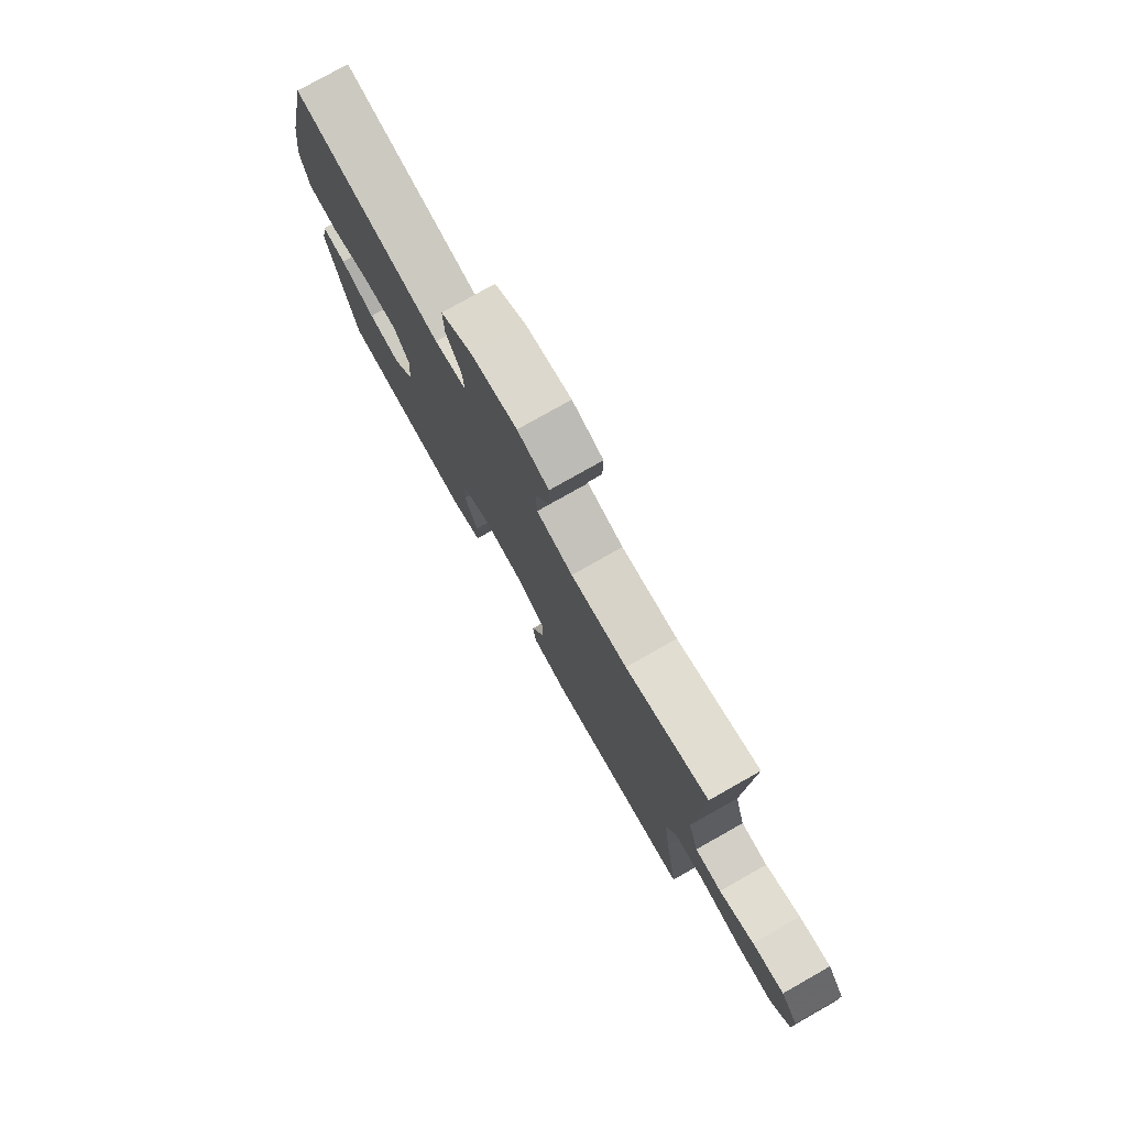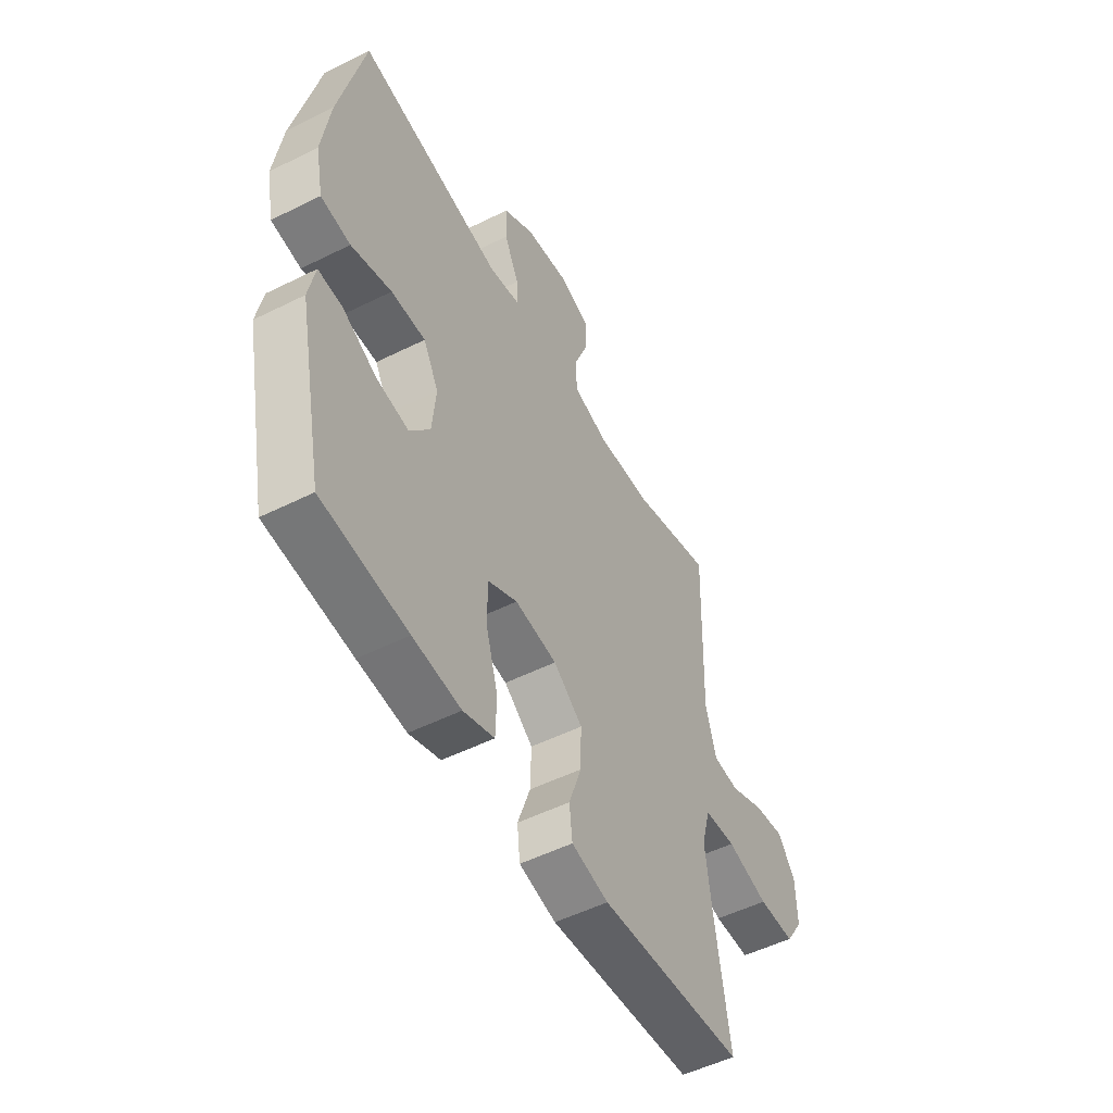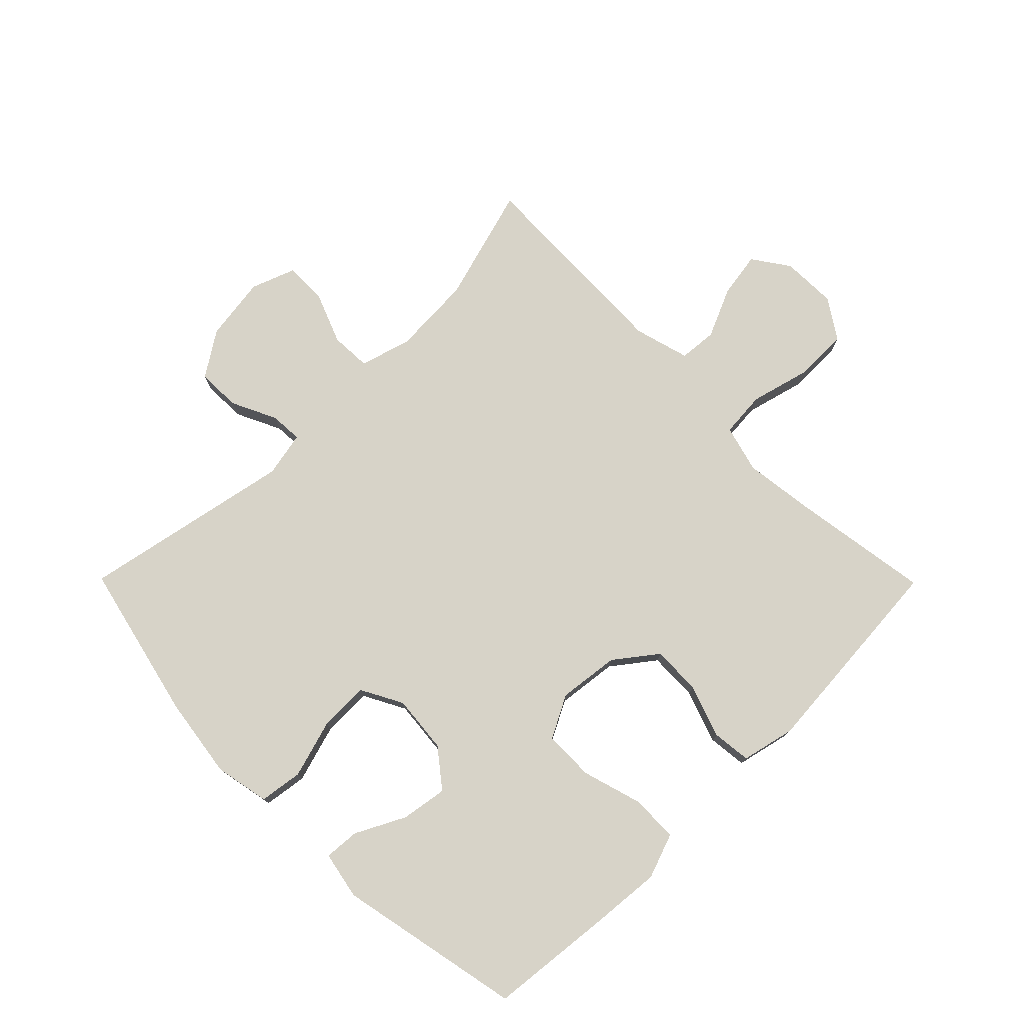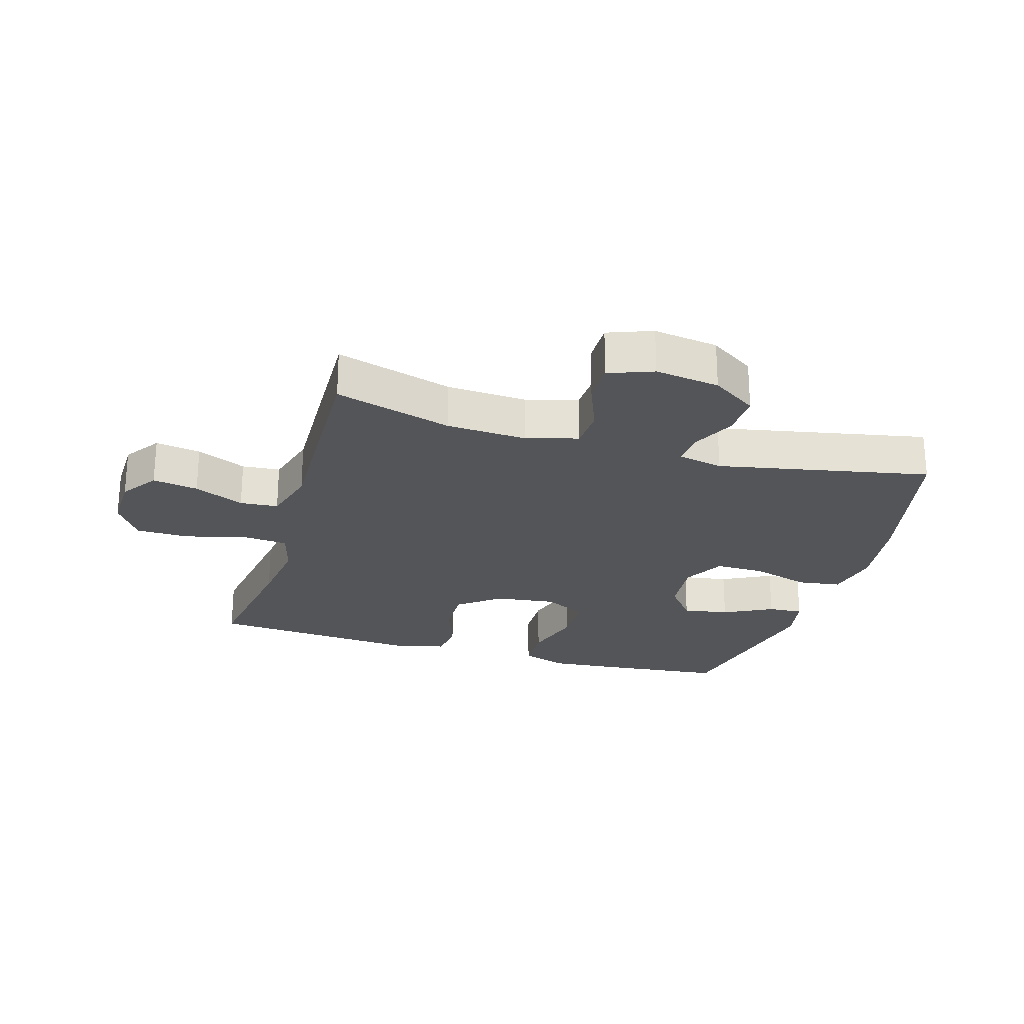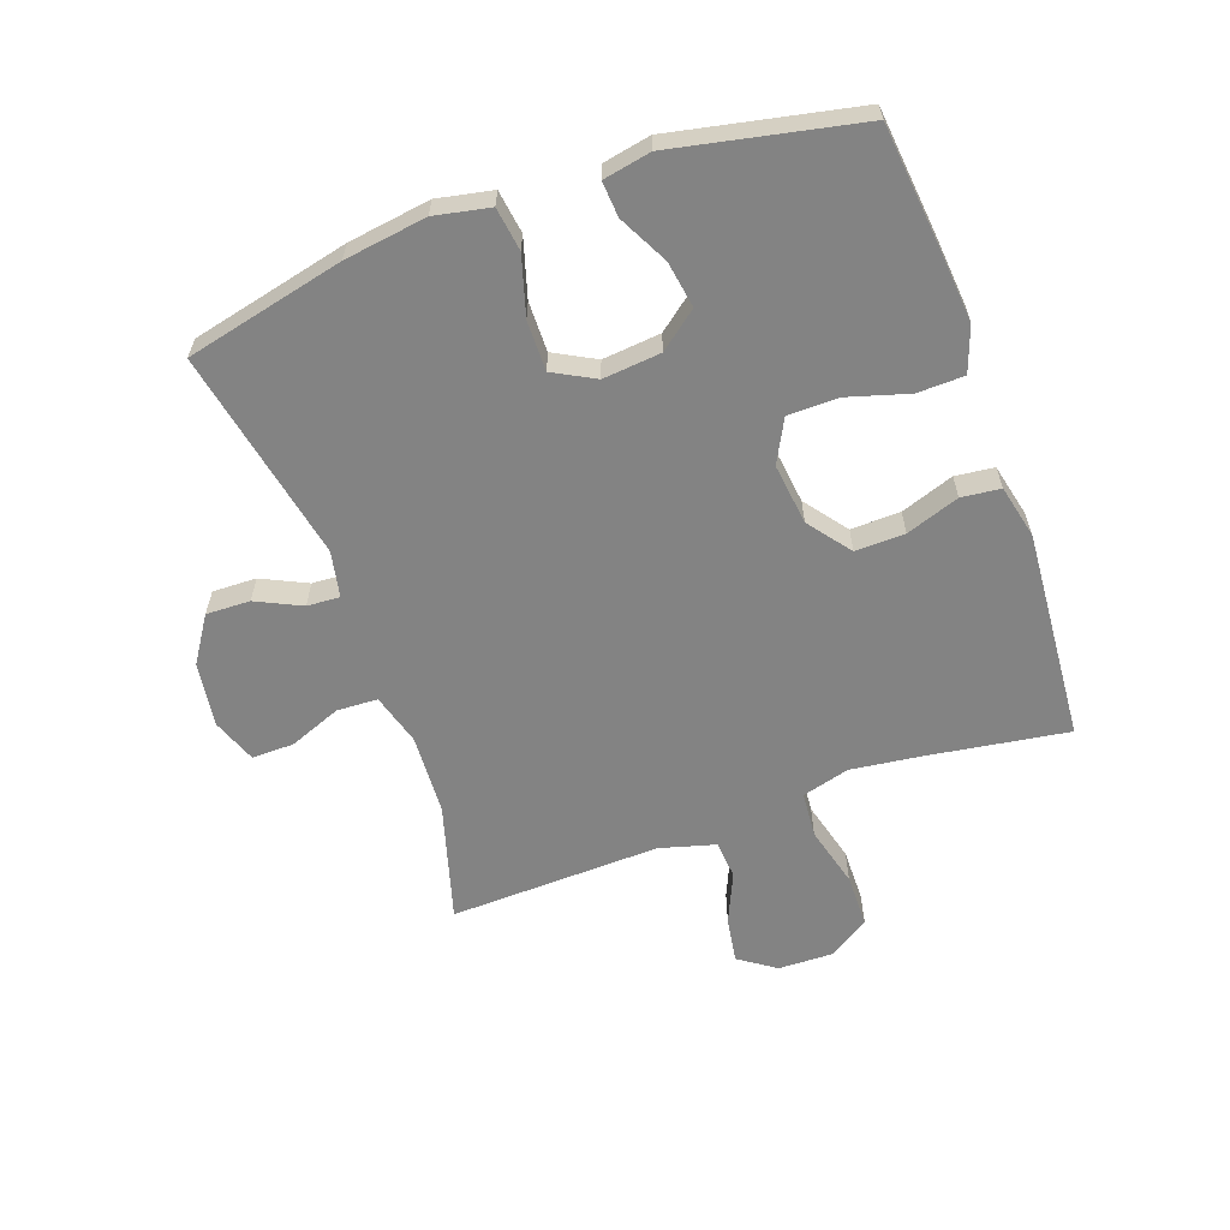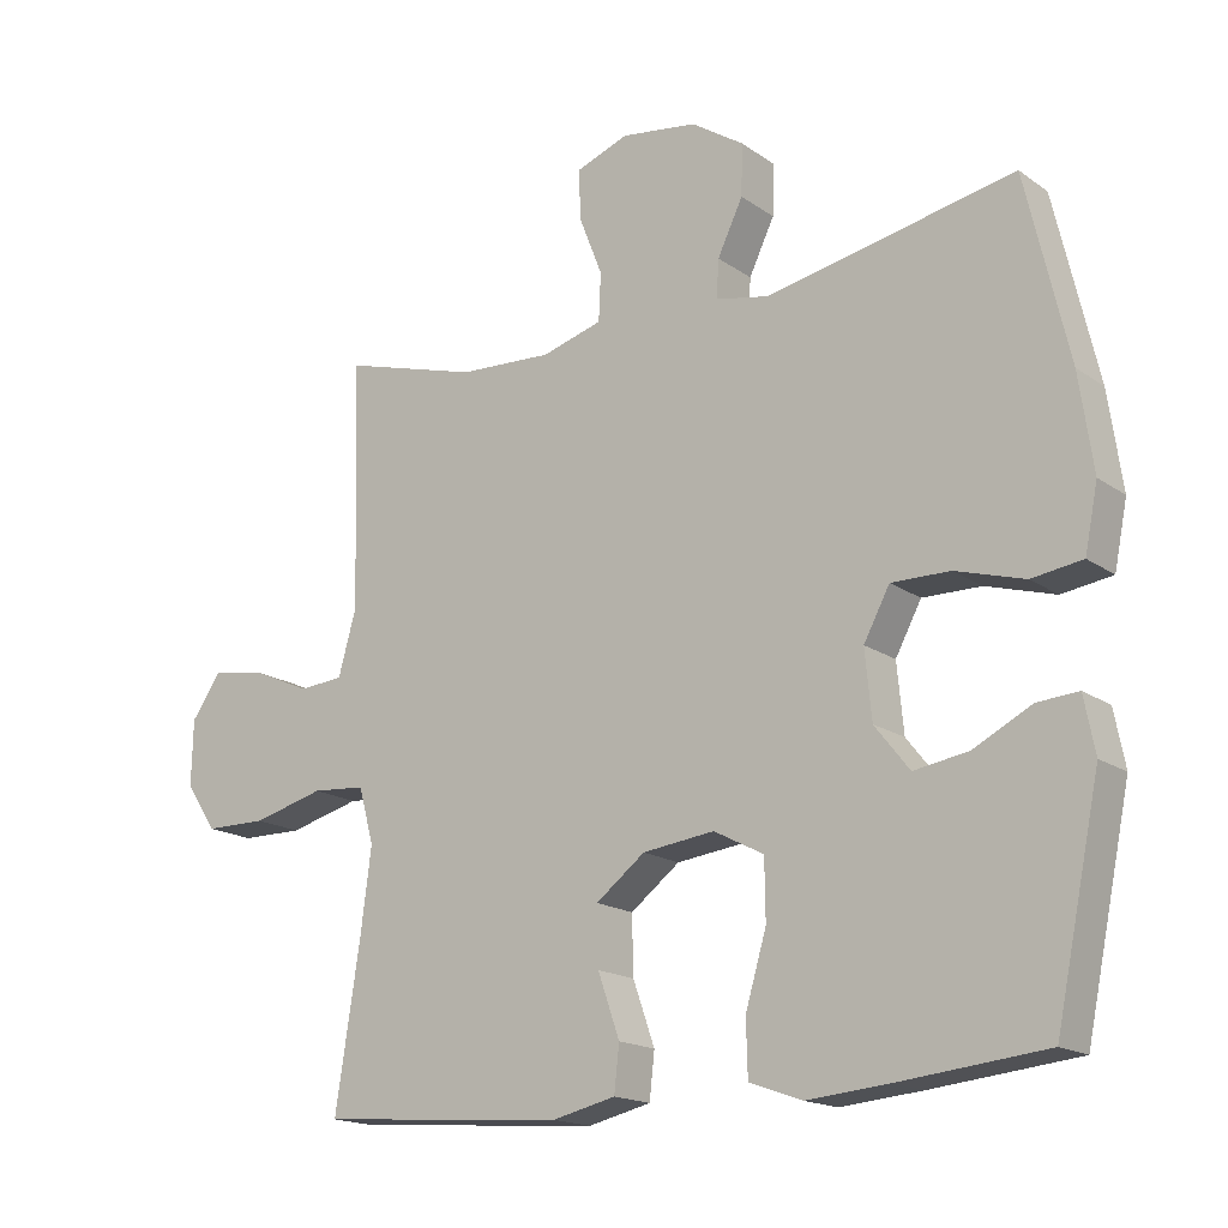
<metadata>
{"format":"obj","ext":"obj","renderer":"f3d","projection":"perspective","resolution":1024,"background":"white","views":[{"elev":78.0,"azim":-119.5,"up":"+Z"},{"elev":-52.1,"azim":118.3,"up":"+Z"},{"elev":76.5,"azim":135.3,"up":"+Y"},{"elev":-24.7,"azim":-16.5,"up":"+Y"},{"elev":-61.0,"azim":109.7,"up":"+Y"},{"elev":-17.1,"azim":36.3,"up":"+Z"}]}
</metadata>
<code>
v -0.5 0.07 -0.5
v -0.466 0.07 -0.277
v -0.451 0.07 -0.16
v -0.472 0.07 -0.083
v -0.546 0.07 -0.077
v -0.645 0.07 -0.103
v -0.731 0.07 -0.102
v -0.774 0.07 -0.037
v -0.772 0.07 0.053
v -0.731 0.07 0.112
v -0.657 0.07 0.1
v -0.576 0.07 0.064
v -0.514 0.07 0.069
v -0.489 0.07 0.159
v -0.5 0.07 0.5
v -0.31 0.07 0.445
v -0.18 0.07 0.438
v -0.096 0.07 0.462
v -0.093 0.07 0.528
v -0.126 0.07 0.612
v -0.127 0.07 0.68
v -0.055 0.07 0.707
v 0.05 0.07 0.692
v 0.123 0.07 0.644
v 0.121 0.07 0.573
v 0.086 0.07 0.5
v 0.083 0.07 0.447
v 0.157 0.07 0.432
v 0.5 0.07 0.5
v 0.559 0.07 0.244
v 0.578 0.07 0.111
v 0.56 0.07 0.022
v 0.49 0.07 0.012
v 0.395 0.07 0.04
v 0.314 0.07 0.041
v 0.278 0.07 -0.026
v 0.287 0.07 -0.12
v 0.335 0.07 -0.181
v 0.41 0.07 -0.169
v 0.49 0.07 -0.128
v 0.547 0.07 -0.124
v 0.562 0.07 -0.201
v 0.5 0.07 -0.5
v 0.299 0.07 -0.521
v 0.186 0.07 -0.531
v 0.113 0.07 -0.505
v 0.111 0.07 -0.429
v 0.14 0.07 -0.331
v 0.139 0.07 -0.249
v 0.07 0.07 -0.213
v -0.029 0.07 -0.225
v -0.097 0.07 -0.277
v -0.095 0.07 -0.357
v -0.065 0.07 -0.443
v -0.072 0.07 -0.506
v -0.159 0.07 -0.526
v -0.291 0.07 -0.516
v -0.5 0 -0.5
v -0.466 0 -0.277
v -0.451 0 -0.16
v -0.472 0 -0.083
v -0.546 0 -0.077
v -0.645 0 -0.103
v -0.731 0 -0.102
v -0.774 0 -0.037
v -0.772 0 0.053
v -0.731 0 0.112
v -0.657 0 0.1
v -0.576 0 0.064
v -0.514 0 0.069
v -0.489 0 0.159
v -0.5 0 0.5
v -0.31 0 0.445
v -0.18 0 0.438
v -0.096 0 0.462
v -0.093 0 0.528
v -0.126 0 0.612
v -0.127 0 0.68
v -0.055 0 0.707
v 0.05 0 0.692
v 0.123 0 0.644
v 0.121 0 0.573
v 0.086 0 0.5
v 0.083 0 0.447
v 0.157 0 0.432
v 0.5 0 0.5
v 0.559 0 0.244
v 0.578 0 0.111
v 0.56 0 0.022
v 0.49 0 0.012
v 0.395 0 0.04
v 0.314 0 0.041
v 0.278 0 -0.026
v 0.287 0 -0.12
v 0.335 0 -0.181
v 0.41 0 -0.169
v 0.49 0 -0.128
v 0.547 0 -0.124
v 0.562 0 -0.201
v 0.5 0 -0.5
v 0.299 0 -0.521
v 0.186 0 -0.531
v 0.113 0 -0.505
v 0.111 0 -0.429
v 0.14 0 -0.331
v 0.139 0 -0.249
v 0.07 0 -0.213
v -0.029 0 -0.225
v -0.097 0 -0.277
v -0.095 0 -0.357
v -0.065 0 -0.443
v -0.072 0 -0.506
v -0.159 0 -0.526
v -0.291 0 -0.516
f 57 1 2
f 56 57 2
f 55 56 2
f 54 55 2
f 53 54 2
f 52 53 2 3
f 51 52 3 4
f 50 51 4
f 46 47 48
f 45 46 48
f 44 45 48
f 43 44 48
f 42 43 48
f 41 42 48
f 40 41 48
f 39 40 48
f 38 39 48 49
f 37 38 49 50
f 32 33 34
f 31 32 34
f 30 31 34
f 29 30 34
f 28 29 34
f 27 28 34 35
f 24 25 26
f 23 24 26
f 22 23 26
f 21 22 26
f 20 21 26
f 19 20 26
f 18 19 26 27
f 27 35 36
f 18 27 36
f 17 18 36
f 14 15 16
f 37 50 4
f 36 37 4
f 17 36 4
f 16 17 4
f 14 16 4
f 13 14 4
f 10 11 12
f 9 10 12
f 8 9 12
f 7 8 12
f 6 7 12
f 5 6 12
f 4 5 12 13
f 59 58 114
f 59 114 113
f 59 113 112
f 59 112 111
f 59 111 110
f 60 59 110 109
f 61 60 109 108
f 61 108 107
f 105 104 103
f 105 103 102
f 105 102 101
f 105 101 100
f 105 100 99
f 105 99 98
f 105 98 97
f 105 97 96
f 106 105 96 95
f 107 106 95 94
f 91 90 89
f 91 89 88
f 91 88 87
f 91 87 86
f 91 86 85
f 92 91 85 84
f 83 82 81
f 83 81 80
f 83 80 79
f 83 79 78
f 83 78 77
f 83 77 76
f 84 83 76 75
f 93 92 84
f 93 84 75
f 93 75 74
f 73 72 71
f 61 107 94
f 61 94 93
f 61 93 74
f 61 74 73
f 61 73 71
f 61 71 70
f 69 68 67
f 69 67 66
f 69 66 65
f 69 65 64
f 69 64 63
f 69 63 62
f 70 69 62 61
f 1 58 59 2
f 2 59 60 3
f 3 60 61 4
f 4 61 62 5
f 5 62 63 6
f 6 63 64 7
f 7 64 65 8
f 8 65 66 9
f 9 66 67 10
f 10 67 68 11
f 11 68 69 12
f 12 69 70 13
f 13 70 71 14
f 14 71 72 15
f 15 72 73 16
f 16 73 74 17
f 17 74 75 18
f 18 75 76 19
f 19 76 77 20
f 20 77 78 21
f 21 78 79 22
f 22 79 80 23
f 23 80 81 24
f 24 81 82 25
f 25 82 83 26
f 26 83 84 27
f 27 84 85 28
f 28 85 86 29
f 29 86 87 30
f 30 87 88 31
f 31 88 89 32
f 32 89 90 33
f 33 90 91 34
f 34 91 92 35
f 35 92 93 36
f 36 93 94 37
f 37 94 95 38
f 38 95 96 39
f 39 96 97 40
f 40 97 98 41
f 41 98 99 42
f 42 99 100 43
f 43 100 101 44
f 44 101 102 45
f 45 102 103 46
f 46 103 104 47
f 47 104 105 48
f 48 105 106 49
f 49 106 107 50
f 50 107 108 51
f 51 108 109 52
f 52 109 110 53
f 53 110 111 54
f 54 111 112 55
f 55 112 113 56
f 56 113 114 57
f 57 114 58 1

</code>
